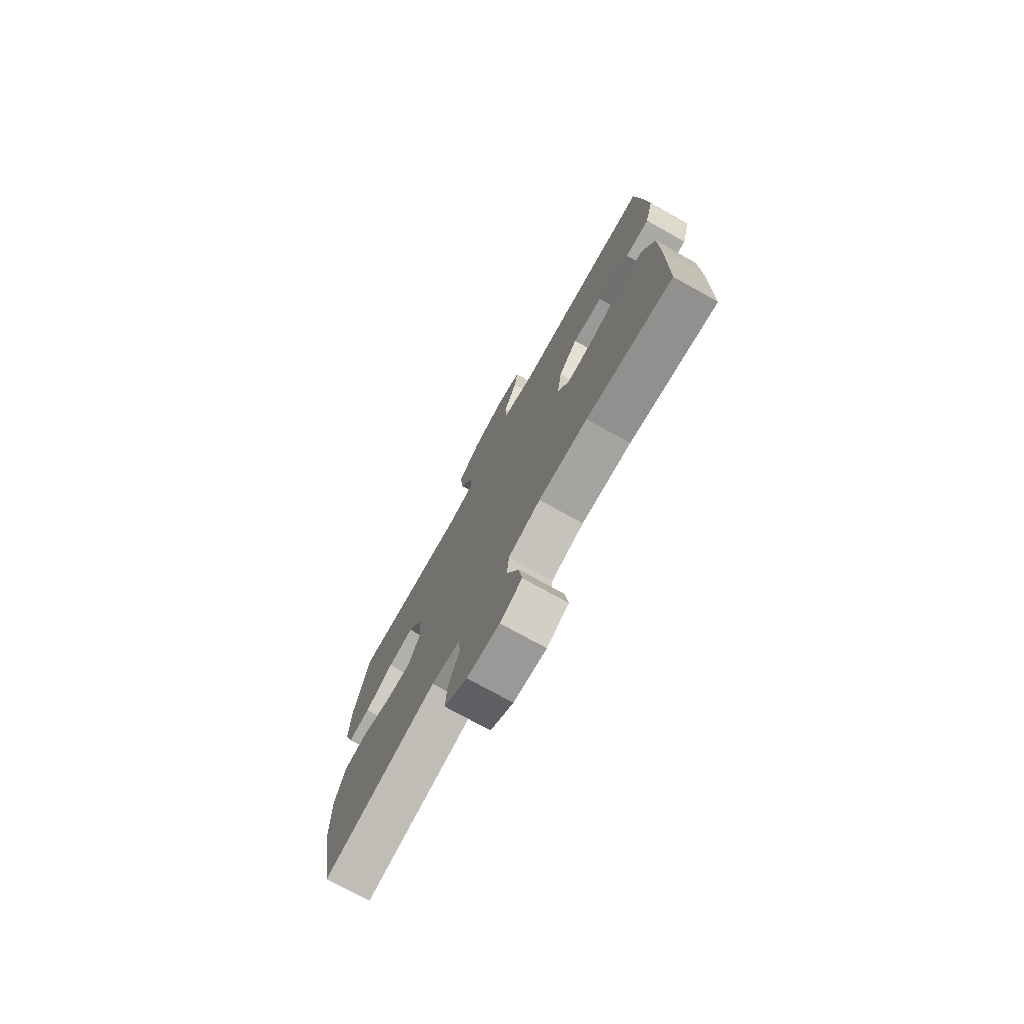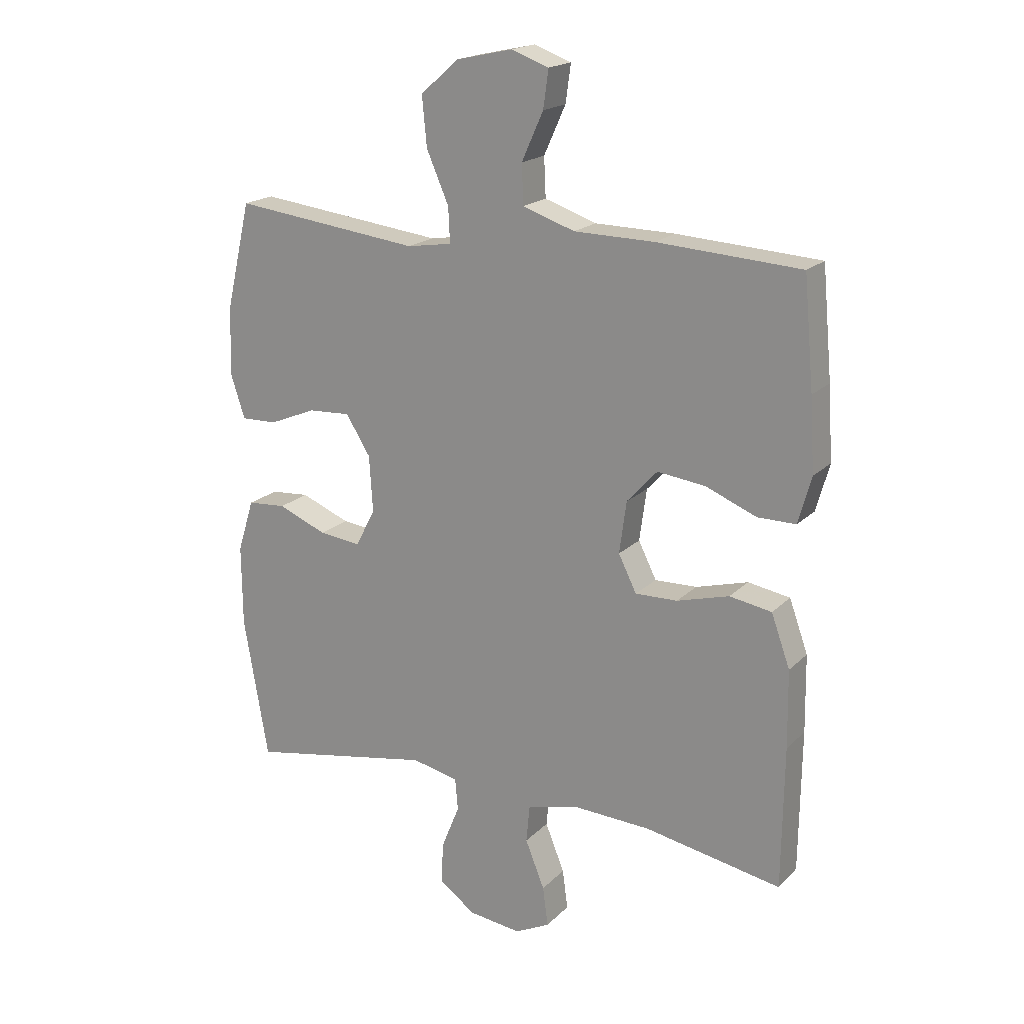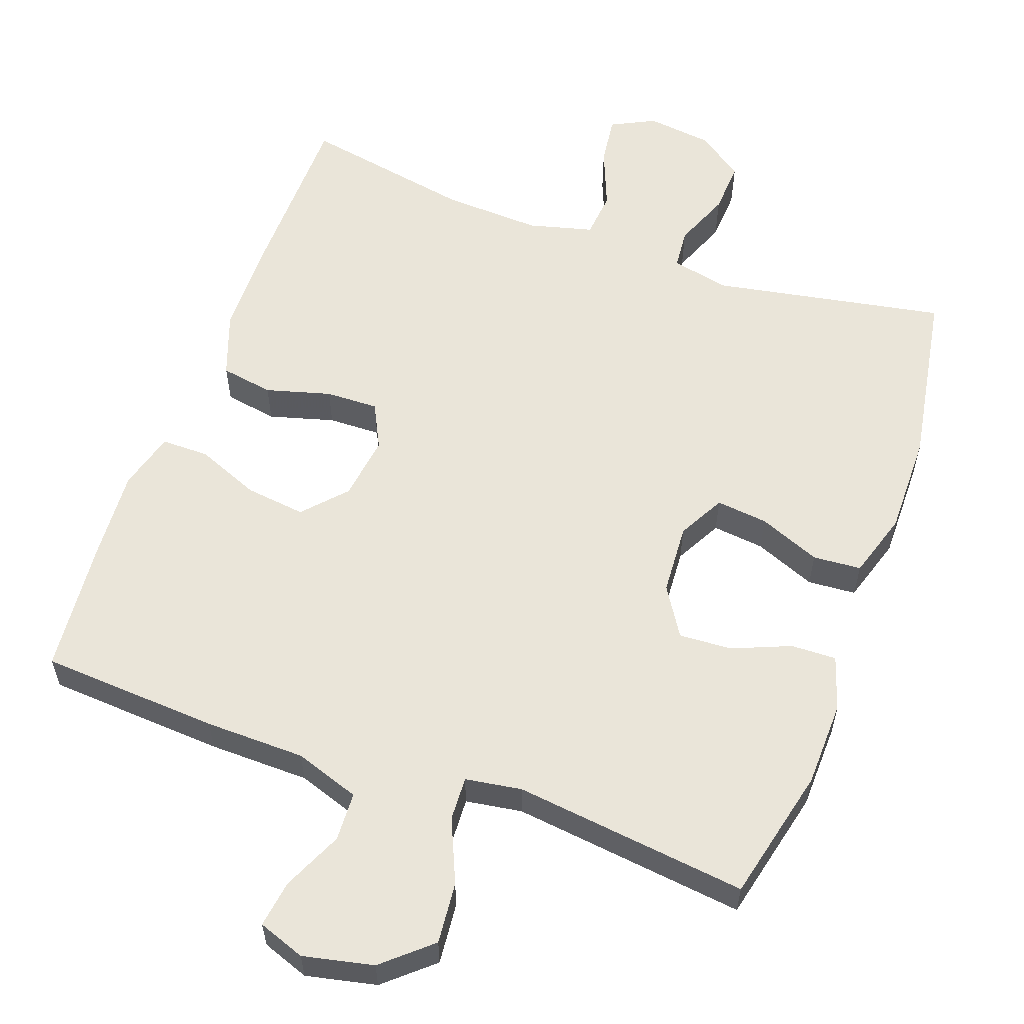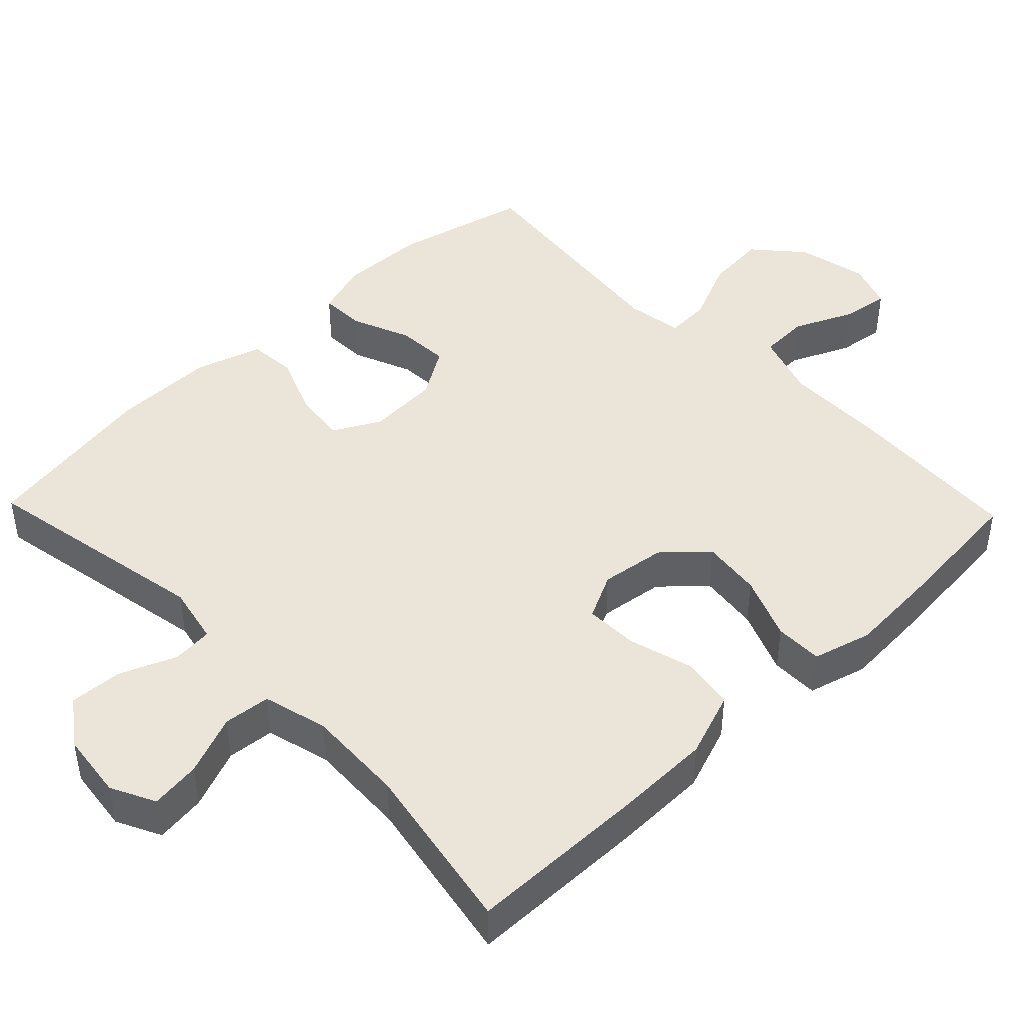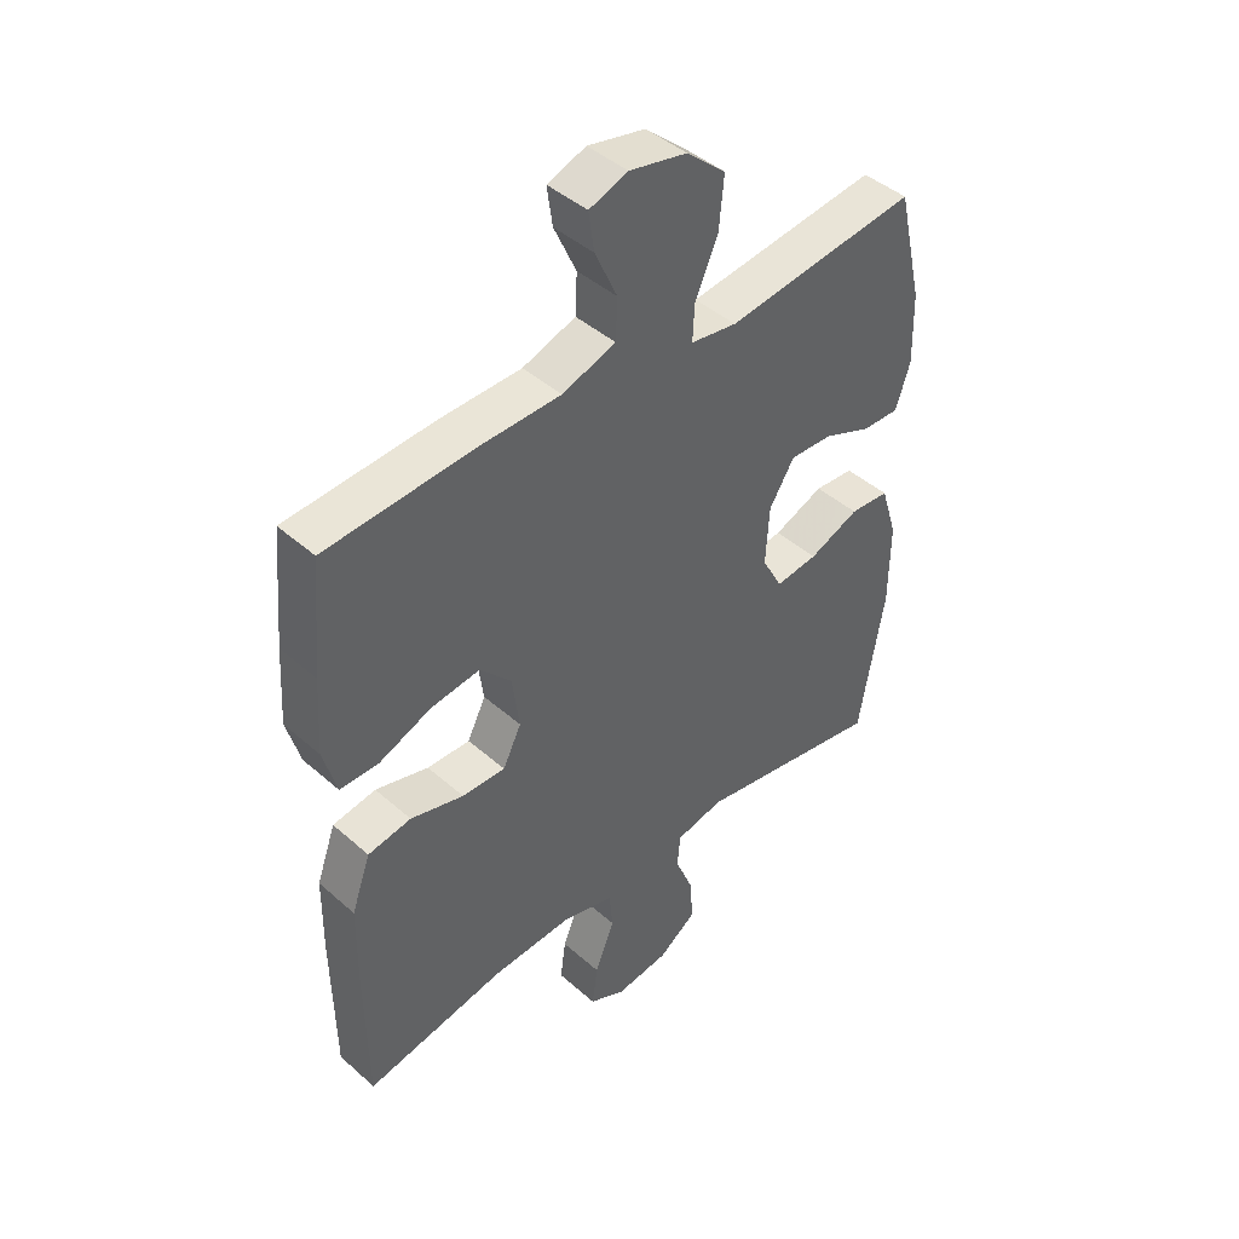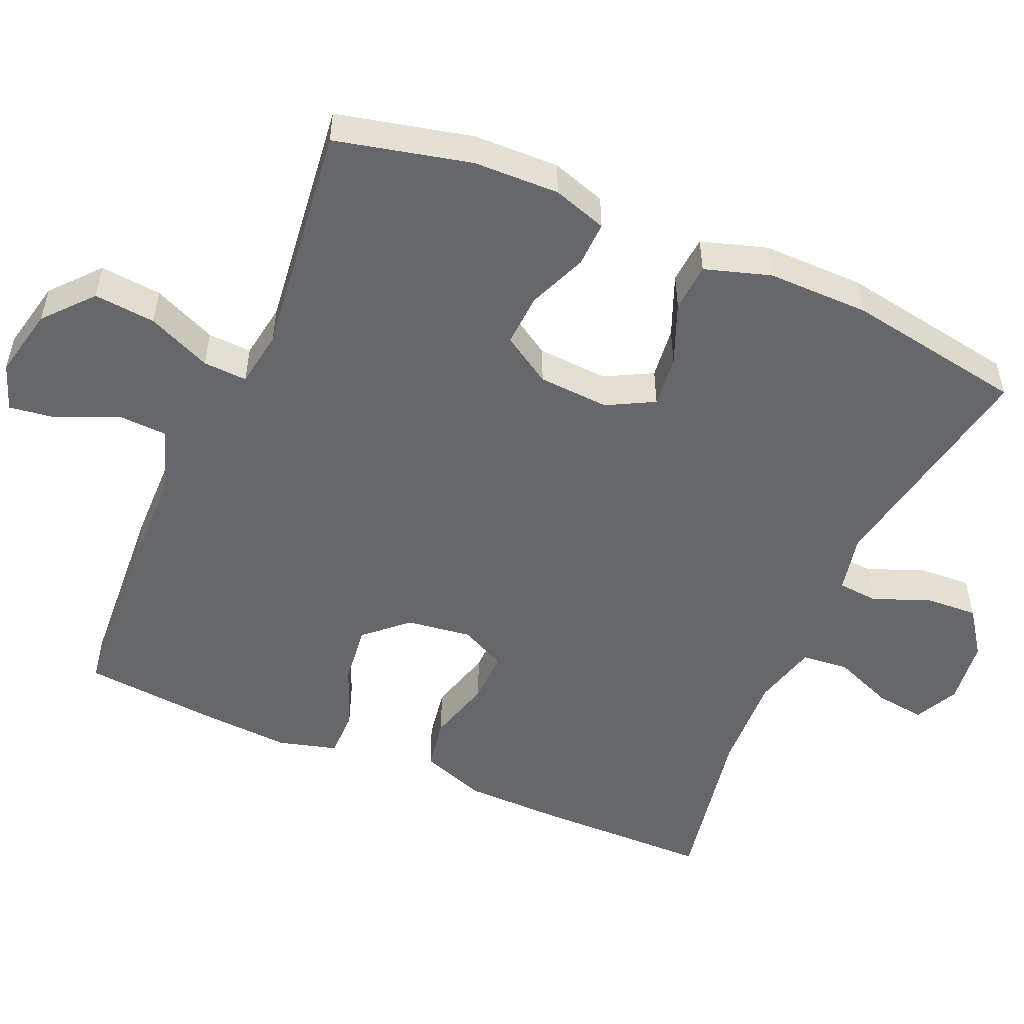
<metadata>
{"format":"obj","ext":"obj","renderer":"f3d","projection":"perspective","resolution":1024,"background":"white","views":[{"elev":-75.6,"azim":-119.0,"up":"+Z"},{"elev":19.0,"azim":-149.9,"up":"+Z"},{"elev":58.1,"azim":19.9,"up":"+Y"},{"elev":44.6,"azim":-133.9,"up":"+Y"},{"elev":44.0,"azim":-44.2,"up":"+Z"},{"elev":-52.0,"azim":66.6,"up":"+Y"}]}
</metadata>
<code>
v -0.5 0.07 0.5
v -0.256 0.07 0.515
v -0.119 0.07 0.517
v -0.03 0.07 0.547
v -0.027 0.07 0.614
v -0.064 0.07 0.696
v -0.073 0.07 0.76
v -0.009 0.07 0.783
v 0.087 0.07 0.762
v 0.152 0.07 0.705
v 0.144 0.07 0.621
v 0.106 0.07 0.534
v 0.103 0.07 0.474
v 0.18 0.07 0.462
v 0.5 0.07 0.5
v 0.543 0.07 0.316
v 0.546 0.07 0.199
v 0.522 0.07 0.125
v 0.46 0.07 0.127
v 0.38 0.07 0.16
v 0.308 0.07 0.164
v 0.266 0.07 0.097
v 0.26 0.07 0
v 0.294 0.07 -0.064
v 0.365 0.07 -0.056
v 0.449 0.07 -0.022
v 0.515 0.07 -0.027
v 0.543 0.07 -0.117
v 0.542 0.07 -0.256
v 0.5 0.07 -0.5
v 0.183 0.07 -0.441
v 0.103 0.07 -0.458
v 0.098 0.07 -0.513
v 0.129 0.07 -0.59
v 0.133 0.07 -0.662
v 0.07 0.07 -0.707
v -0.02 0.07 -0.718
v -0.08 0.07 -0.688
v -0.071 0.07 -0.62
v -0.038 0.07 -0.538
v -0.044 0.07 -0.474
v -0.132 0.07 -0.451
v -0.266 0.07 -0.457
v -0.5 0.07 -0.5
v -0.503 0.07 -0.257
v -0.501 0.07 -0.125
v -0.469 0.07 -0.036
v -0.397 0.07 -0.024
v -0.308 0.07 -0.049
v -0.236 0.07 -0.051
v -0.205 0.07 0.011
v -0.217 0.07 0.1
v -0.269 0.07 0.157
v -0.351 0.07 0.147
v -0.438 0.07 0.112
v -0.503 0.07 0.112
v -0.525 0.07 0.192
v -0.517 0.07 0.316
v -0.5 0 0.5
v -0.256 0 0.515
v -0.119 0 0.517
v -0.03 0 0.547
v -0.027 0 0.614
v -0.064 0 0.696
v -0.073 0 0.76
v -0.009 0 0.783
v 0.087 0 0.762
v 0.152 0 0.705
v 0.144 0 0.621
v 0.106 0 0.534
v 0.103 0 0.474
v 0.18 0 0.462
v 0.5 0 0.5
v 0.543 0 0.316
v 0.546 0 0.199
v 0.522 0 0.125
v 0.46 0 0.127
v 0.38 0 0.16
v 0.308 0 0.164
v 0.266 0 0.097
v 0.26 0 0
v 0.294 0 -0.064
v 0.365 0 -0.056
v 0.449 0 -0.022
v 0.515 0 -0.027
v 0.543 0 -0.117
v 0.542 0 -0.256
v 0.5 0 -0.5
v 0.183 0 -0.441
v 0.103 0 -0.458
v 0.098 0 -0.513
v 0.129 0 -0.59
v 0.133 0 -0.662
v 0.07 0 -0.707
v -0.02 0 -0.718
v -0.08 0 -0.688
v -0.071 0 -0.62
v -0.038 0 -0.538
v -0.044 0 -0.474
v -0.132 0 -0.451
v -0.266 0 -0.457
v -0.5 0 -0.5
v -0.503 0 -0.257
v -0.501 0 -0.125
v -0.469 0 -0.036
v -0.397 0 -0.024
v -0.308 0 -0.049
v -0.236 0 -0.051
v -0.205 0 0.011
v -0.217 0 0.1
v -0.269 0 0.157
v -0.351 0 0.147
v -0.438 0 0.112
v -0.503 0 0.112
v -0.525 0 0.192
v -0.517 0 0.316
f 54 55 56 57
f 53 54 57 58
f 46 47 48 49
f 46 49 50
f 43 44 45 46
f 42 43 46 50
f 41 42 50 51
f 37 38 39 40
f 37 40 41
f 36 37 41
f 33 34 35 36
f 32 33 36 41
f 31 32 41 51
f 25 26 27 28
f 24 25 28 29
f 17 18 19 20
f 17 20 21
f 14 15 16 17
f 13 14 17 21
f 9 10 11 12
f 9 12 13
f 8 9 13
f 5 6 7 8
f 4 5 8 13
f 3 4 13 21
f 53 58 1 2
f 52 53 2 3
f 24 29 30 31
f 23 24 31 51
f 22 23 51 52
f 3 21 22 52
f 115 114 113 112
f 116 115 112 111
f 107 106 105 104
f 108 107 104
f 104 103 102 101
f 108 104 101 100
f 109 108 100 99
f 98 97 96 95
f 99 98 95
f 99 95 94
f 94 93 92 91
f 99 94 91 90
f 109 99 90 89
f 86 85 84 83
f 87 86 83 82
f 78 77 76 75
f 79 78 75
f 75 74 73 72
f 79 75 72 71
f 70 69 68 67
f 71 70 67
f 71 67 66
f 66 65 64 63
f 71 66 63 62
f 79 71 62 61
f 60 59 116 111
f 61 60 111 110
f 89 88 87 82
f 109 89 82 81
f 110 109 81 80
f 110 80 79 61
f 1 59 60 2
f 2 60 61 3
f 3 61 62 4
f 4 62 63 5
f 5 63 64 6
f 6 64 65 7
f 7 65 66 8
f 8 66 67 9
f 9 67 68 10
f 10 68 69 11
f 11 69 70 12
f 12 70 71 13
f 13 71 72 14
f 14 72 73 15
f 15 73 74 16
f 16 74 75 17
f 17 75 76 18
f 18 76 77 19
f 19 77 78 20
f 20 78 79 21
f 21 79 80 22
f 22 80 81 23
f 23 81 82 24
f 24 82 83 25
f 25 83 84 26
f 26 84 85 27
f 27 85 86 28
f 28 86 87 29
f 29 87 88 30
f 30 88 89 31
f 31 89 90 32
f 32 90 91 33
f 33 91 92 34
f 34 92 93 35
f 35 93 94 36
f 36 94 95 37
f 37 95 96 38
f 38 96 97 39
f 39 97 98 40
f 40 98 99 41
f 41 99 100 42
f 42 100 101 43
f 43 101 102 44
f 44 102 103 45
f 45 103 104 46
f 46 104 105 47
f 47 105 106 48
f 48 106 107 49
f 49 107 108 50
f 50 108 109 51
f 51 109 110 52
f 52 110 111 53
f 53 111 112 54
f 54 112 113 55
f 55 113 114 56
f 56 114 115 57
f 57 115 116 58
f 58 116 59 1

</code>
